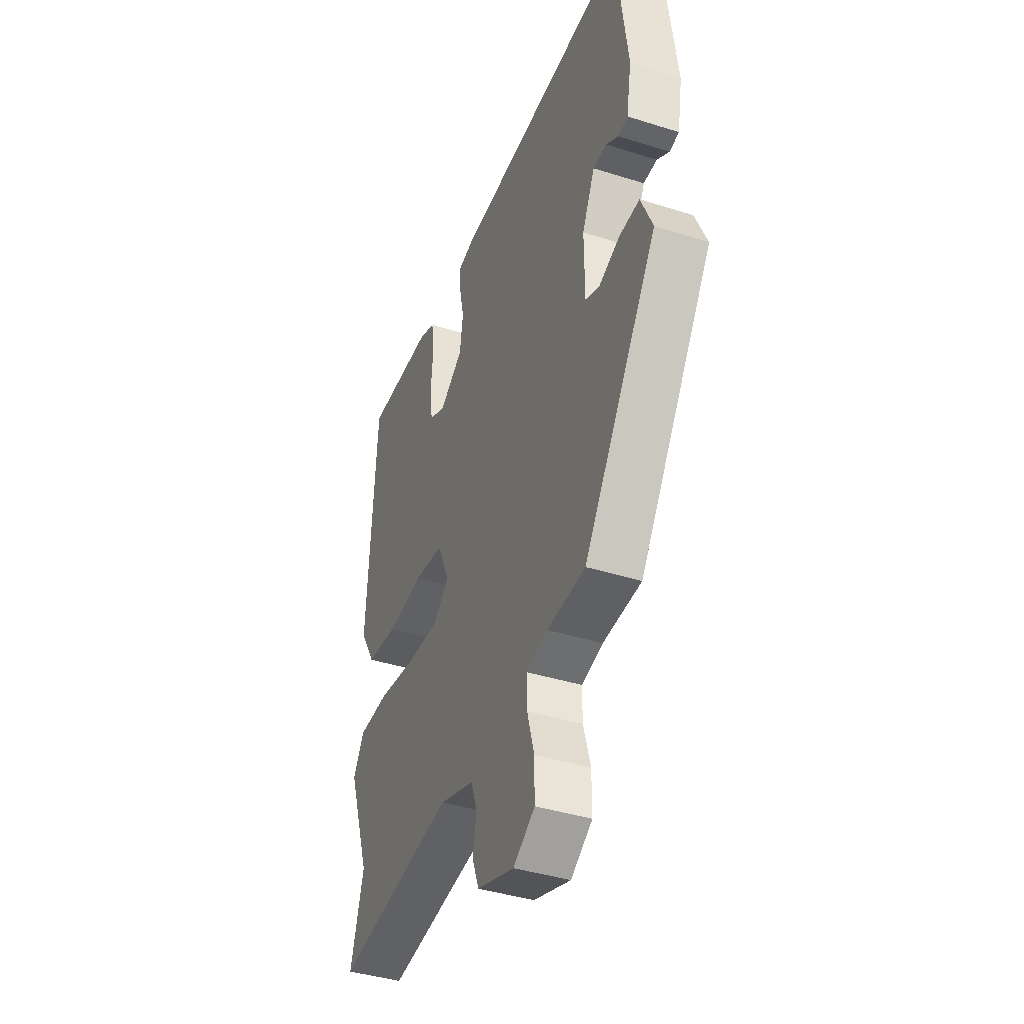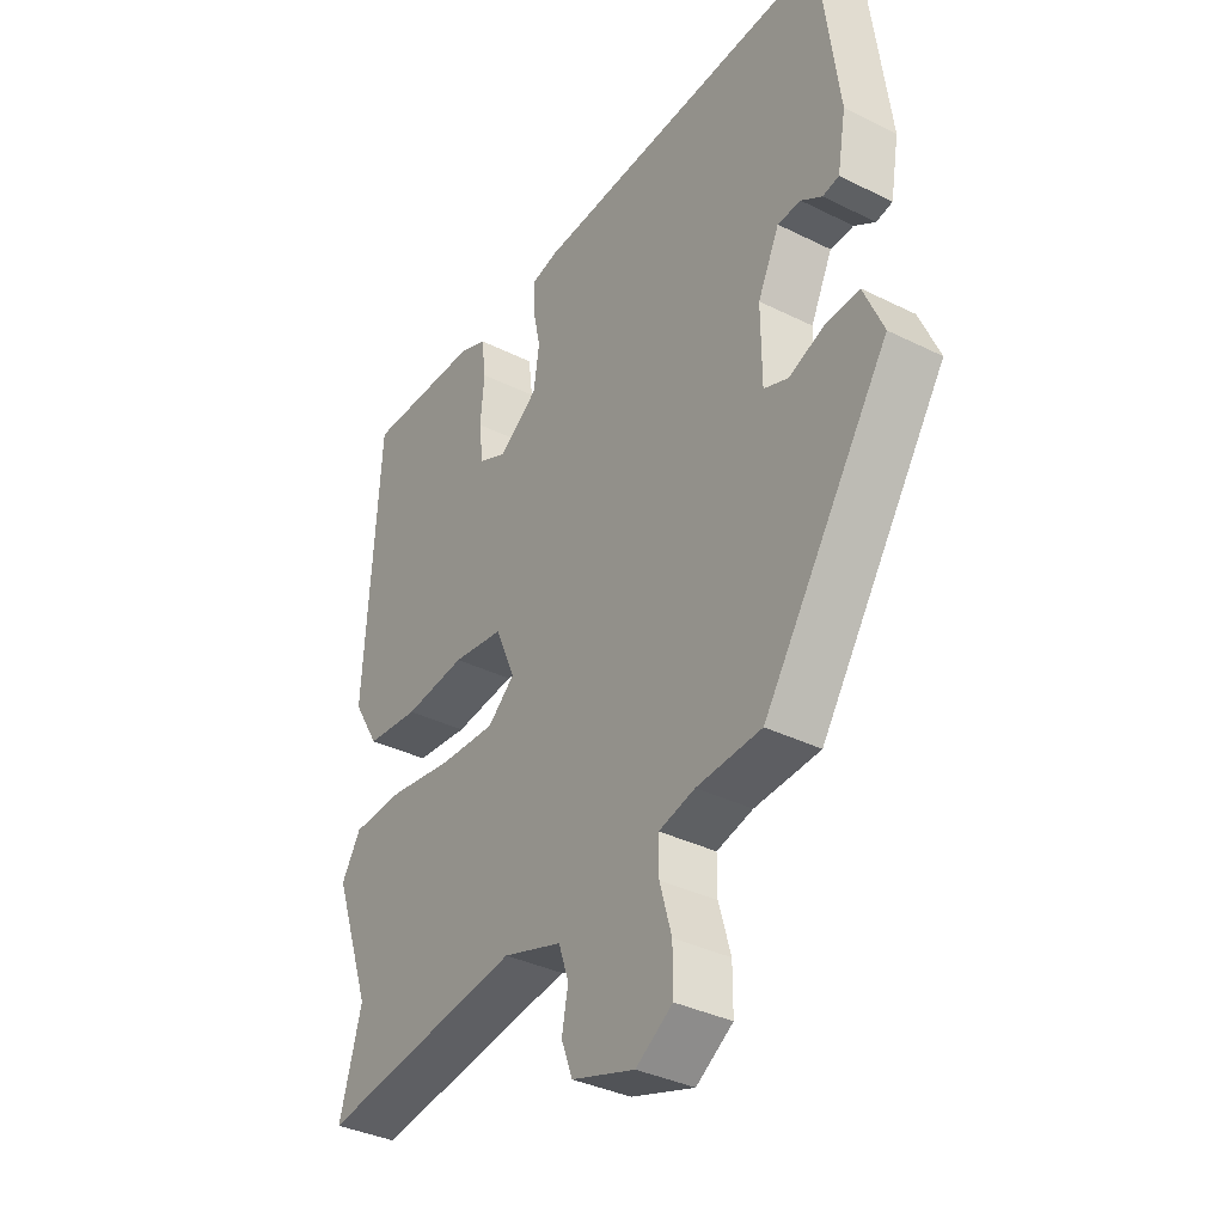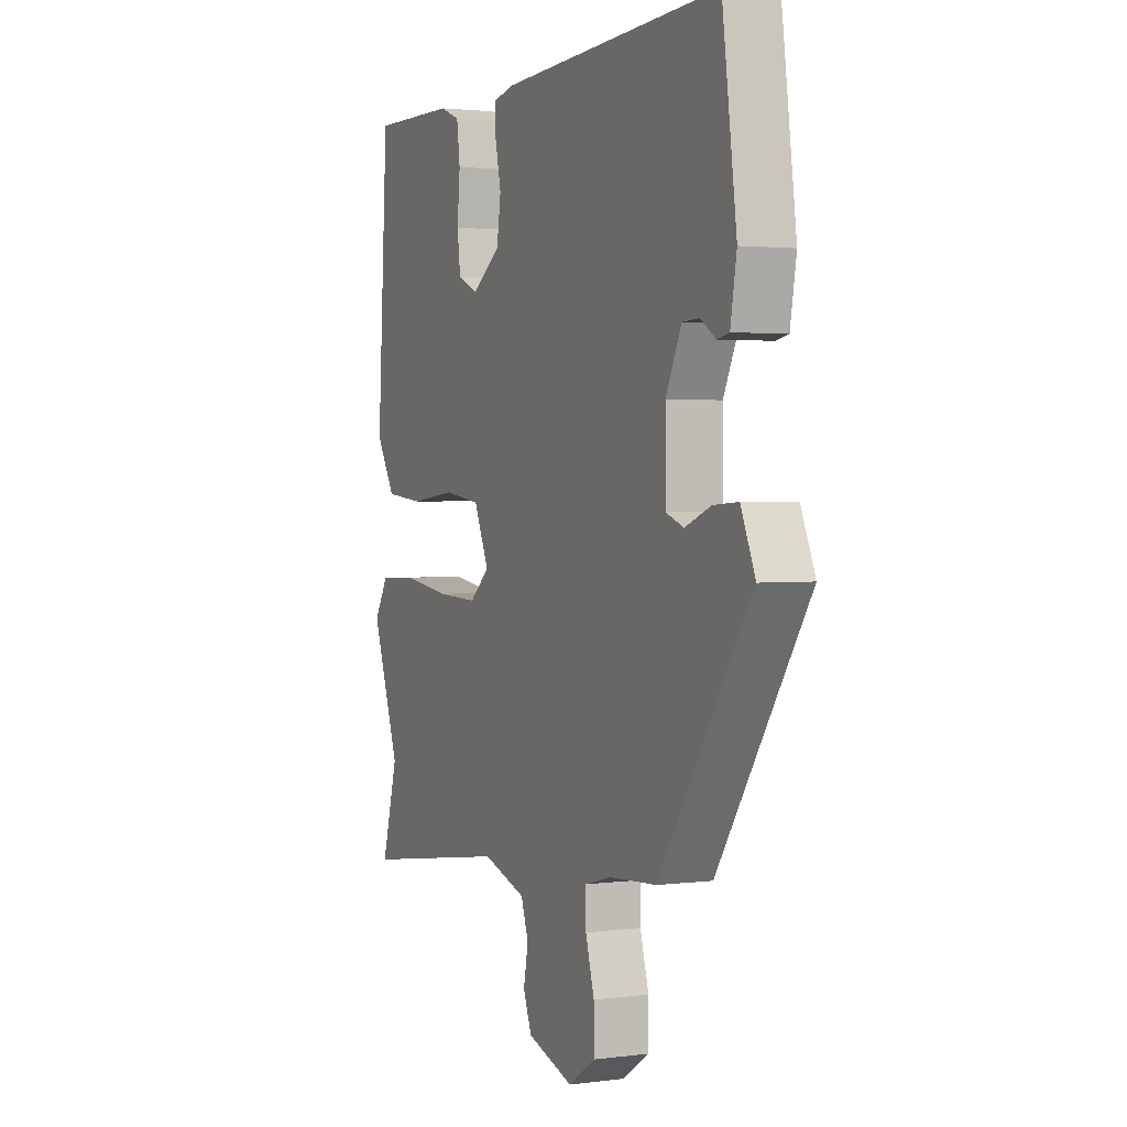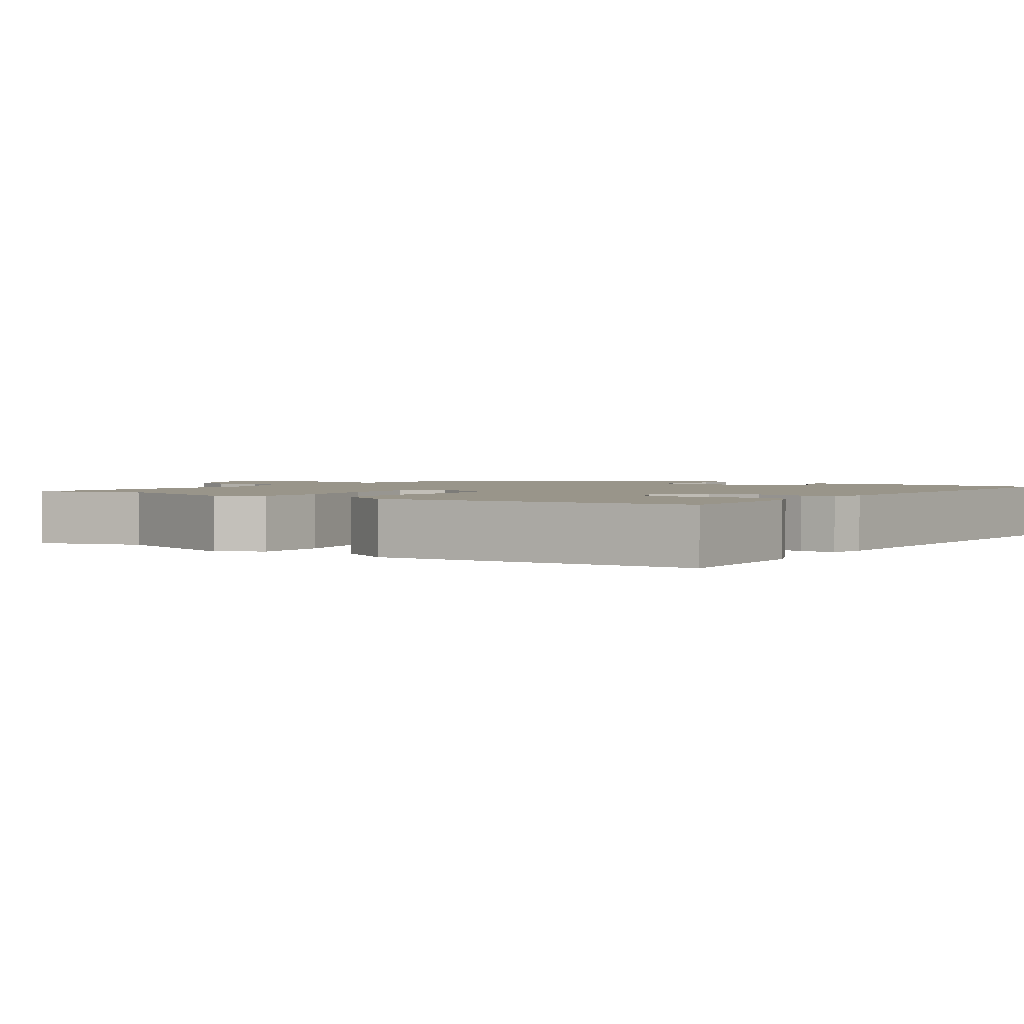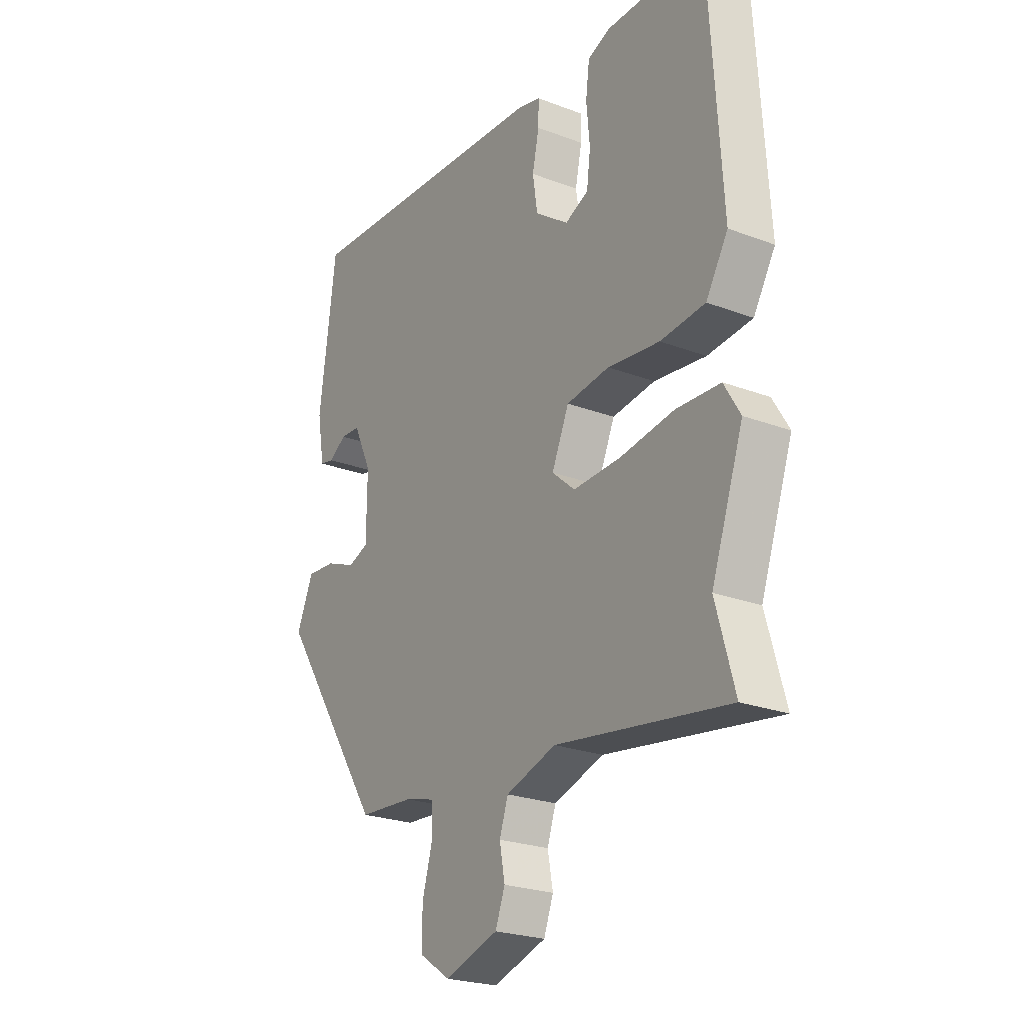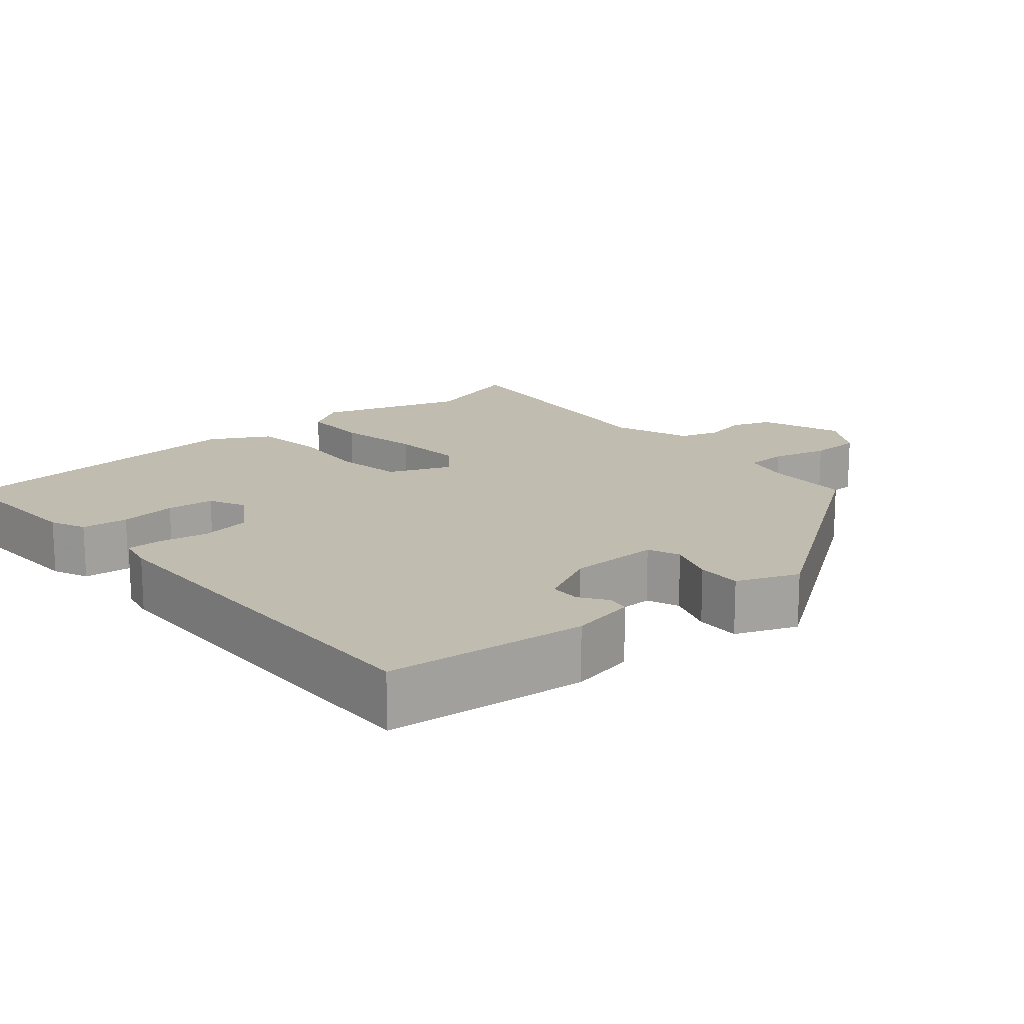
<metadata>
{"format":"obj","ext":"obj","renderer":"f3d","projection":"perspective","resolution":1024,"background":"white","views":[{"elev":-40.0,"azim":68.6,"up":"+Z"},{"elev":-35.7,"azim":56.7,"up":"+Z"},{"elev":2.1,"azim":65.2,"up":"+Z"},{"elev":2.1,"azim":-56.5,"up":"+Y"},{"elev":-24.0,"azim":-122.3,"up":"+Z"},{"elev":16.3,"azim":47.8,"up":"+Y"}]}
</metadata>
<code>
v 0.315 0.07 -0.458
v 0.2 0.07 -0.466
v 0.136 0.07 -0.483
v 0.136 0.07 -0.539
v 0.157 0.07 -0.613
v 0.157 0.07 -0.682
v 0.092 0.07 -0.725
v -0.02 0.07 -0.689
v -0.04 0.07 -0.636
v -0.029 0.07 -0.577
v -0.047 0.07 -0.524
v -0.152 0.07 -0.49
v -0.512 0.07 -0.543
v -0.473 0.07 -0.403
v -0.54 0.07 -0.212
v -0.506 0.07 -0.155
v -0.414 0.07 -0.151
v -0.3 0.07 -0.168
v -0.201 0.07 -0.172
v -0.153 0.07 -0.13
v -0.189 0.07 -0.048
v -0.279 0.07 -0.036
v -0.388 0.07 -0.049
v -0.482 0.07 -0.04
v -0.528 0.07 0.037
v -0.502 0.07 0.46
v -0.296 0.07 0.458
v -0.248 0.07 0.439
v -0.24 0.07 0.377
v -0.247 0.07 0.301
v -0.239 0.07 0.238
v -0.19 0.07 0.216
v -0.12 0.07 0.266
v -0.11 0.07 0.333
v -0.124 0.07 0.399
v -0.125 0.07 0.446
v -0.077 0.07 0.458
v 0.46 0.07 0.487
v 0.495 0.07 0.221
v 0.48 0.07 0.134
v 0.451 0.07 0.128
v 0.414 0.07 0.152
v 0.373 0.07 0.15
v 0.335 0.07 0.069
v 0.336 0.07 -0.052
v 0.379 0.07 -0.068
v 0.442 0.07 -0.043
v 0.502 0.07 -0.039
v 0.537 0.07 -0.12
v 0.315 0 -0.458
v 0.2 0 -0.466
v 0.136 0 -0.483
v 0.136 0 -0.539
v 0.157 0 -0.613
v 0.157 0 -0.682
v 0.092 0 -0.725
v -0.02 0 -0.689
v -0.04 0 -0.636
v -0.029 0 -0.577
v -0.047 0 -0.524
v -0.152 0 -0.49
v -0.512 0 -0.543
v -0.473 0 -0.403
v -0.54 0 -0.212
v -0.506 0 -0.155
v -0.414 0 -0.151
v -0.3 0 -0.168
v -0.201 0 -0.172
v -0.153 0 -0.13
v -0.189 0 -0.048
v -0.279 0 -0.036
v -0.388 0 -0.049
v -0.482 0 -0.04
v -0.528 0 0.037
v -0.502 0 0.46
v -0.296 0 0.458
v -0.248 0 0.439
v -0.24 0 0.377
v -0.247 0 0.301
v -0.239 0 0.238
v -0.19 0 0.216
v -0.12 0 0.266
v -0.11 0 0.333
v -0.124 0 0.399
v -0.125 0 0.446
v -0.077 0 0.458
v 0.46 0 0.487
v 0.495 0 0.221
v 0.48 0 0.134
v 0.451 0 0.128
v 0.414 0 0.152
v 0.373 0 0.15
v 0.335 0 0.069
v 0.336 0 -0.052
v 0.379 0 -0.068
v 0.442 0 -0.043
v 0.502 0 -0.039
v 0.537 0 -0.12
f 49 1 2
f 48 49 2
f 47 48 2
f 46 47 2
f 45 46 2 3
f 44 45 3
f 40 41 42
f 39 40 42
f 38 39 42
f 38 42 43
f 37 38 43
f 36 37 43
f 35 36 43
f 34 35 43
f 33 34 43 44
f 28 29 30
f 27 28 30
f 26 27 30
f 25 26 30
f 24 25 30
f 23 24 30
f 22 23 30
f 22 30 31
f 21 22 31 32
f 16 17 18
f 15 16 18
f 14 15 18
f 14 18 19
f 13 14 19
f 12 13 19
f 11 12 19 20
f 8 9 10
f 7 8 10
f 6 7 10
f 5 6 10
f 4 5 10
f 10 11 20
f 4 10 20
f 3 4 20
f 32 33 44
f 21 32 44
f 20 21 44
f 3 20 44
f 51 50 98
f 51 98 97
f 51 97 96
f 51 96 95
f 52 51 95 94
f 52 94 93
f 91 90 89
f 91 89 88
f 91 88 87
f 92 91 87
f 92 87 86
f 92 86 85
f 92 85 84
f 92 84 83
f 93 92 83 82
f 79 78 77
f 79 77 76
f 79 76 75
f 79 75 74
f 79 74 73
f 79 73 72
f 79 72 71
f 80 79 71
f 81 80 71 70
f 67 66 65
f 67 65 64
f 67 64 63
f 68 67 63
f 68 63 62
f 68 62 61
f 69 68 61 60
f 59 58 57
f 59 57 56
f 59 56 55
f 59 55 54
f 59 54 53
f 69 60 59
f 69 59 53
f 69 53 52
f 93 82 81
f 93 81 70
f 93 70 69
f 93 69 52
f 1 50 51 2
f 2 51 52 3
f 3 52 53 4
f 4 53 54 5
f 5 54 55 6
f 6 55 56 7
f 7 56 57 8
f 8 57 58 9
f 9 58 59 10
f 10 59 60 11
f 11 60 61 12
f 12 61 62 13
f 13 62 63 14
f 14 63 64 15
f 15 64 65 16
f 16 65 66 17
f 17 66 67 18
f 18 67 68 19
f 19 68 69 20
f 20 69 70 21
f 21 70 71 22
f 22 71 72 23
f 23 72 73 24
f 24 73 74 25
f 25 74 75 26
f 26 75 76 27
f 27 76 77 28
f 28 77 78 29
f 29 78 79 30
f 30 79 80 31
f 31 80 81 32
f 32 81 82 33
f 33 82 83 34
f 34 83 84 35
f 35 84 85 36
f 36 85 86 37
f 37 86 87 38
f 38 87 88 39
f 39 88 89 40
f 40 89 90 41
f 41 90 91 42
f 42 91 92 43
f 43 92 93 44
f 44 93 94 45
f 45 94 95 46
f 46 95 96 47
f 47 96 97 48
f 48 97 98 49
f 49 98 50 1

</code>
